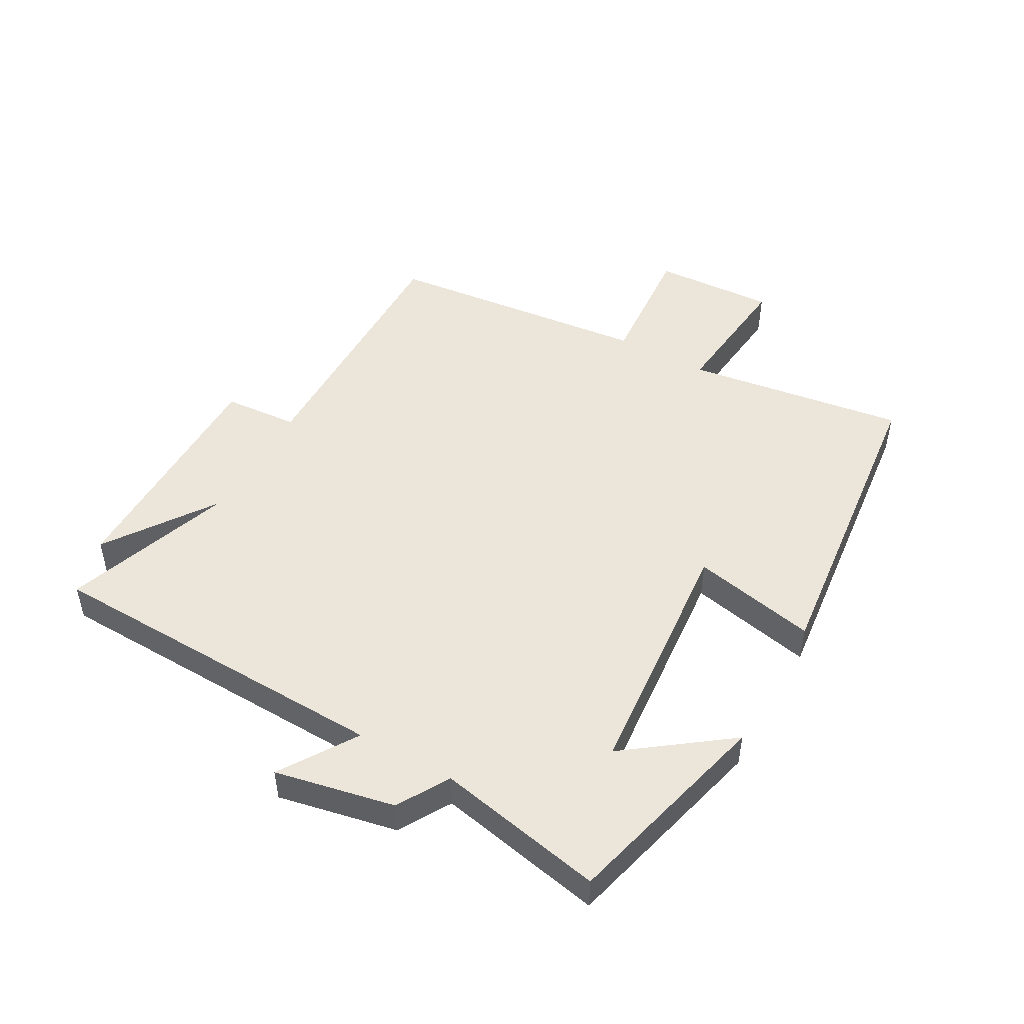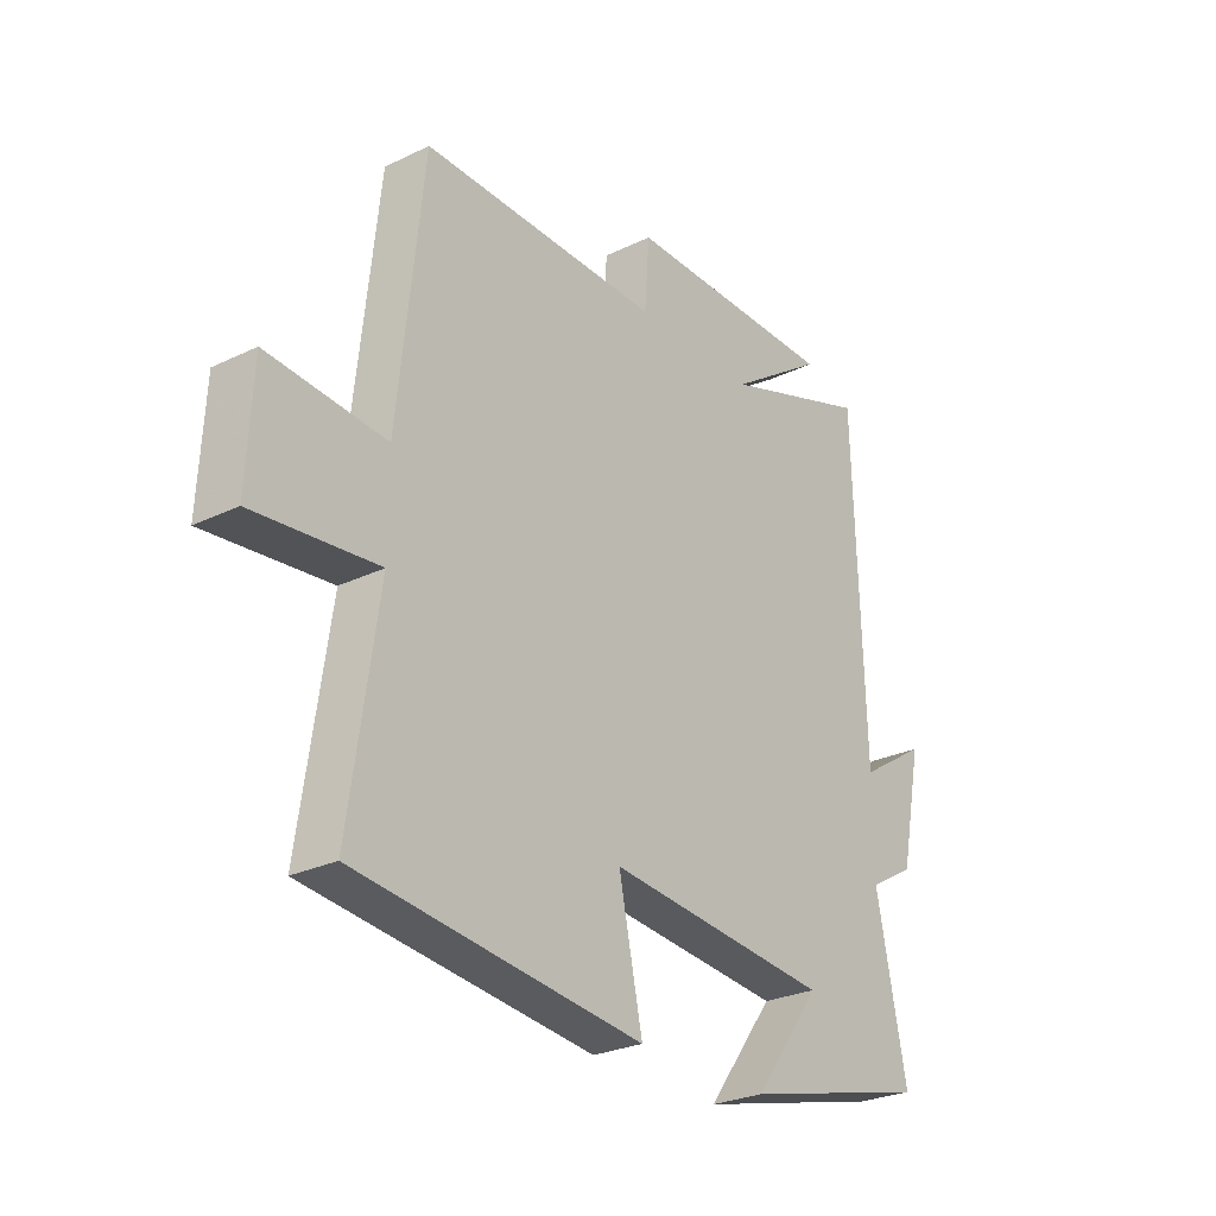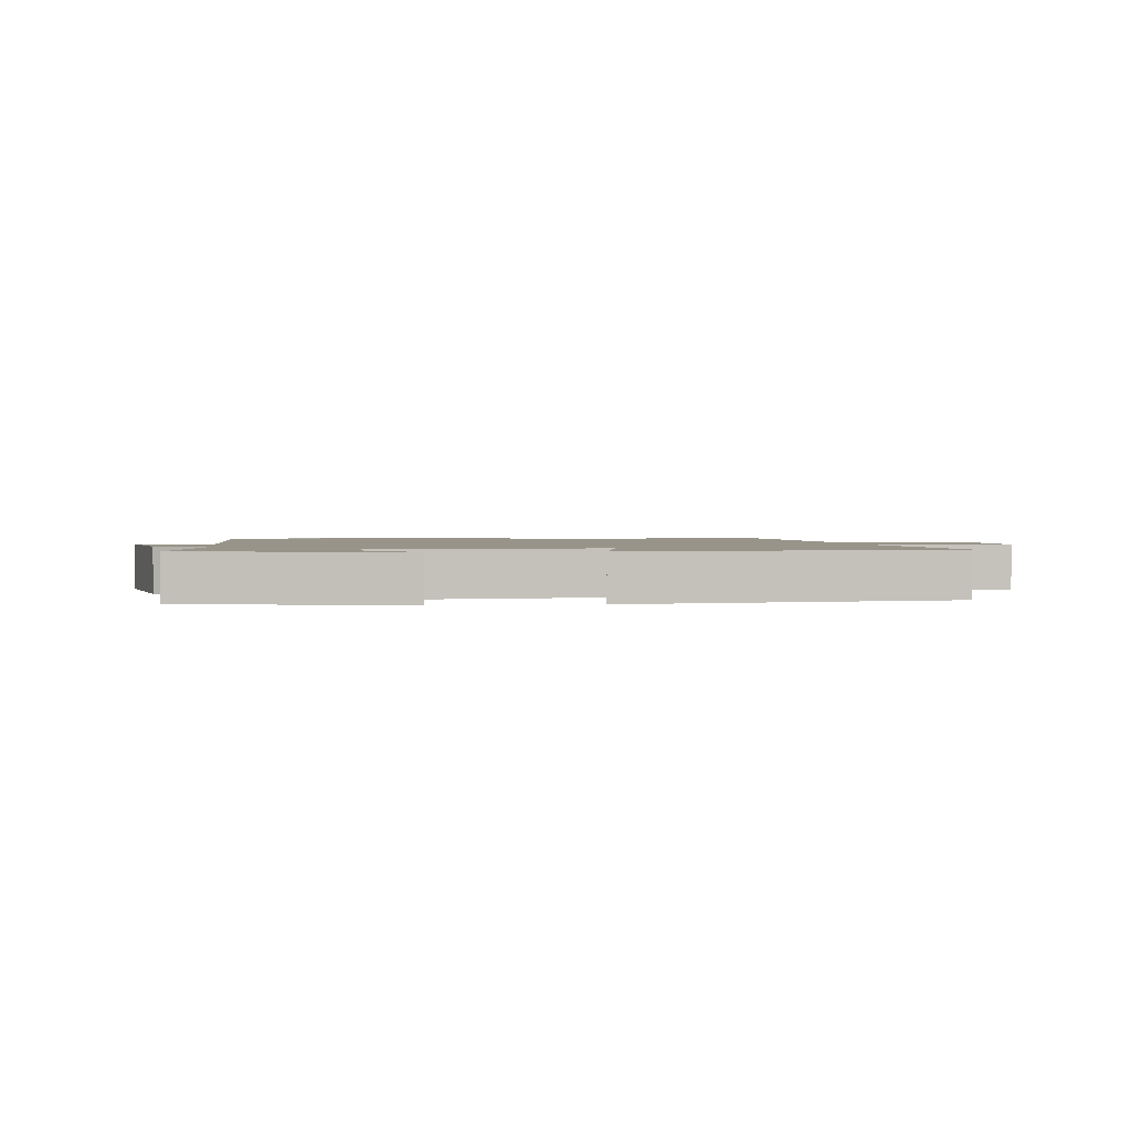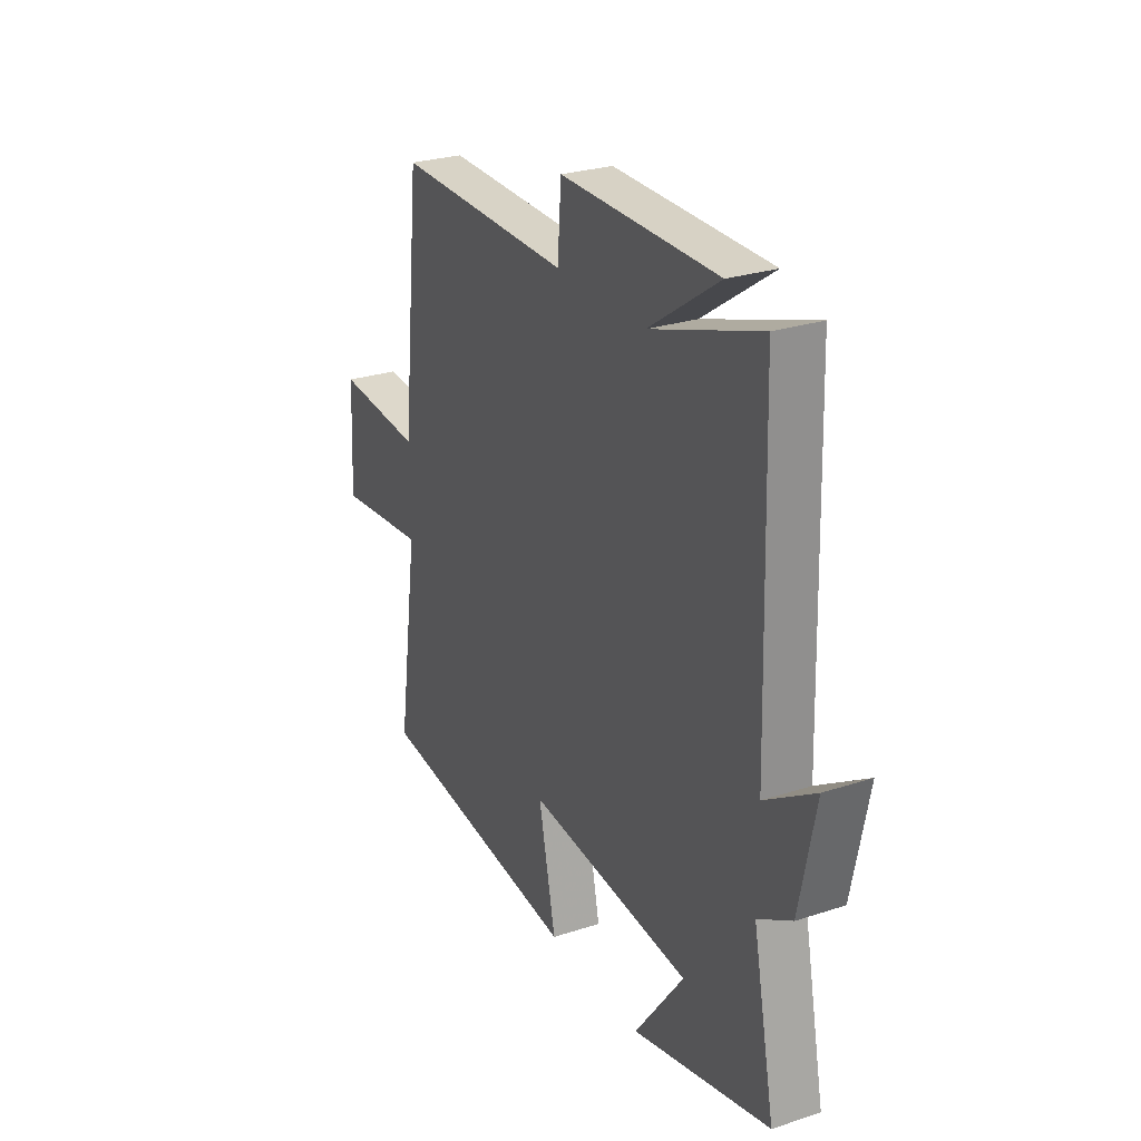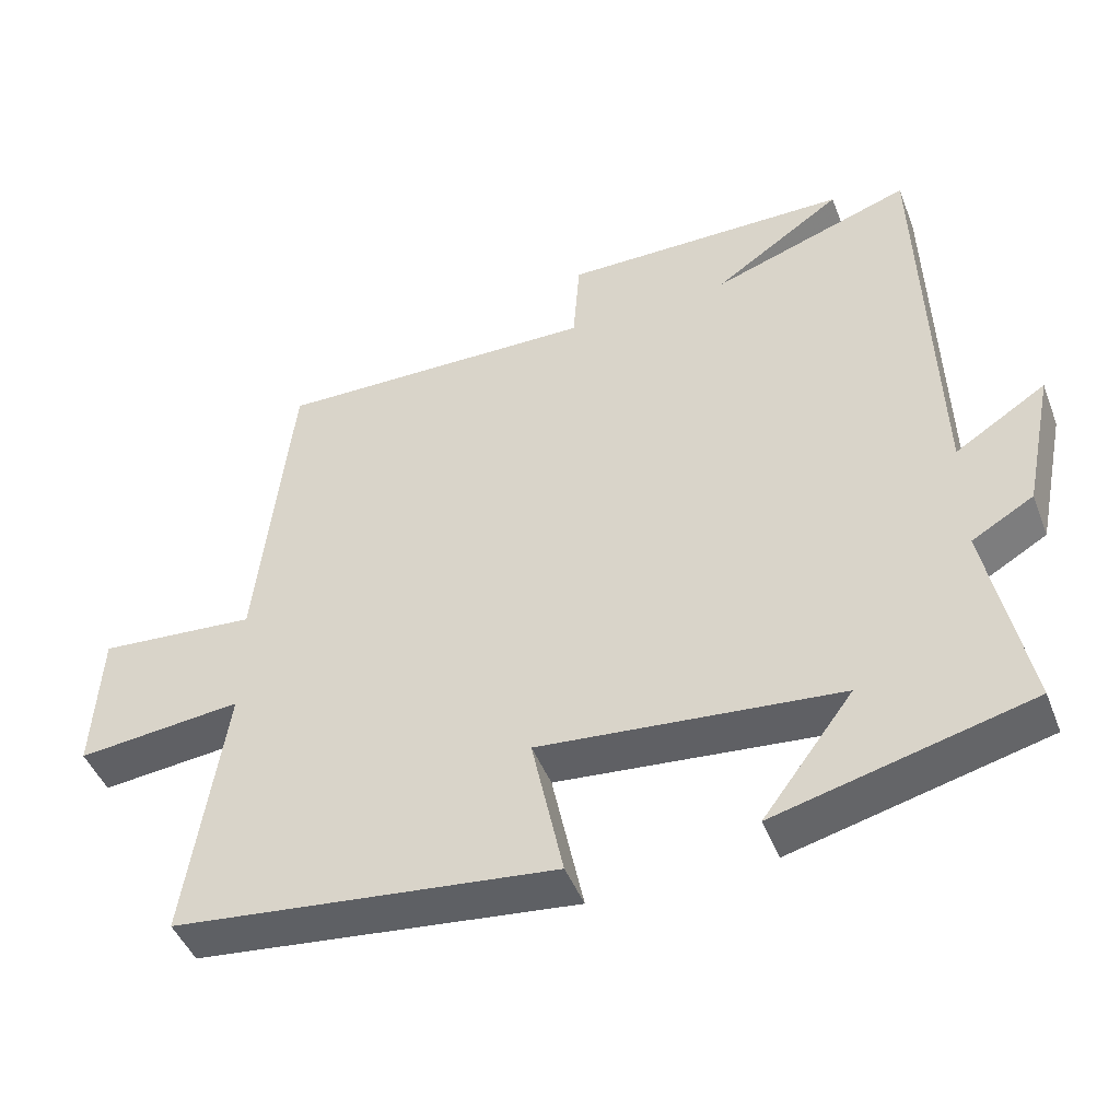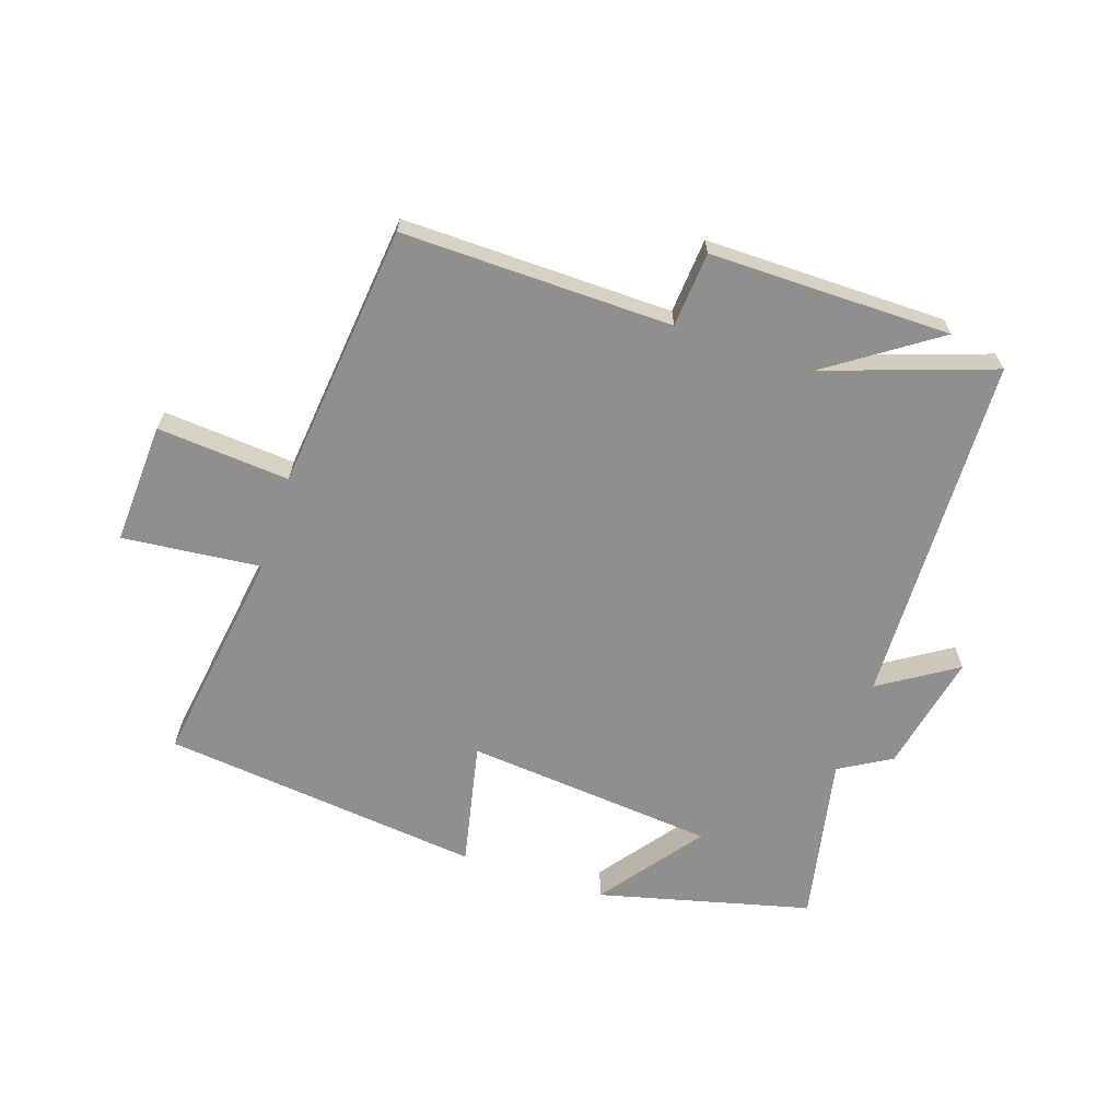
<metadata>
{"format":"obj","ext":"obj","renderer":"f3d","projection":"perspective","resolution":1024,"background":"white","views":[{"elev":48.5,"azim":119.4,"up":"+Y"},{"elev":-27.0,"azim":-53.1,"up":"+Z"},{"elev":1.7,"azim":172.5,"up":"+Y"},{"elev":27.0,"azim":63.1,"up":"+Z"},{"elev":-46.0,"azim":20.7,"up":"+Z"},{"elev":-65.1,"azim":-18.5,"up":"+Y"}]}
</metadata>
<code>
v 0.483 0.07 0.594
v 0.5 0.07 0.023
v 0.624 0.07 0.102
v 0.584 0.07 -0.092
v 0.5 0.07 -0.141
v 0.555 0.07 -0.413
v 0.21 0.07 -0.5
v 0.333 0.07 -0.335
v -0.075 0.07 -0.297
v -0.032 0.07 -0.5
v -0.552 0.07 -0.442
v -0.5 0.07 -0.084
v -0.725 0.07 -0.107
v -0.715 0.07 0.091
v -0.5 0.07 0.074
v -0.454 0.07 0.507
v -0.016 0.07 0.5
v -0.007 0.07 0.622
v 0.385 0.07 0.62
v 0.21 0.07 0.5
v 0.483 0 0.594
v 0.5 0 0.023
v 0.624 0 0.102
v 0.584 0 -0.092
v 0.5 0 -0.141
v 0.555 0 -0.413
v 0.21 0 -0.5
v 0.333 0 -0.335
v -0.075 0 -0.297
v -0.032 0 -0.5
v -0.552 0 -0.442
v -0.5 0 -0.084
v -0.725 0 -0.107
v -0.715 0 0.091
v -0.5 0 0.074
v -0.454 0 0.507
v -0.016 0 0.5
v -0.007 0 0.622
v 0.385 0 0.62
v 0.21 0 0.5
f 17 18 19 20
f 15 16 17
f 15 17 20
f 12 13 14 15
f 12 15 20 1
f 9 10 11 12
f 8 9 12 1
f 5 6 7 8
f 2 3 4 5
f 1 2 5 8
f 40 39 38 37
f 37 36 35
f 40 37 35
f 35 34 33 32
f 21 40 35 32
f 32 31 30 29
f 21 32 29 28
f 28 27 26 25
f 25 24 23 22
f 28 25 22 21
f 1 21 22 2
f 2 22 23 3
f 3 23 24 4
f 4 24 25 5
f 5 25 26 6
f 6 26 27 7
f 7 27 28 8
f 8 28 29 9
f 9 29 30 10
f 10 30 31 11
f 11 31 32 12
f 12 32 33 13
f 13 33 34 14
f 14 34 35 15
f 15 35 36 16
f 16 36 37 17
f 17 37 38 18
f 18 38 39 19
f 19 39 40 20
f 20 40 21 1

</code>
